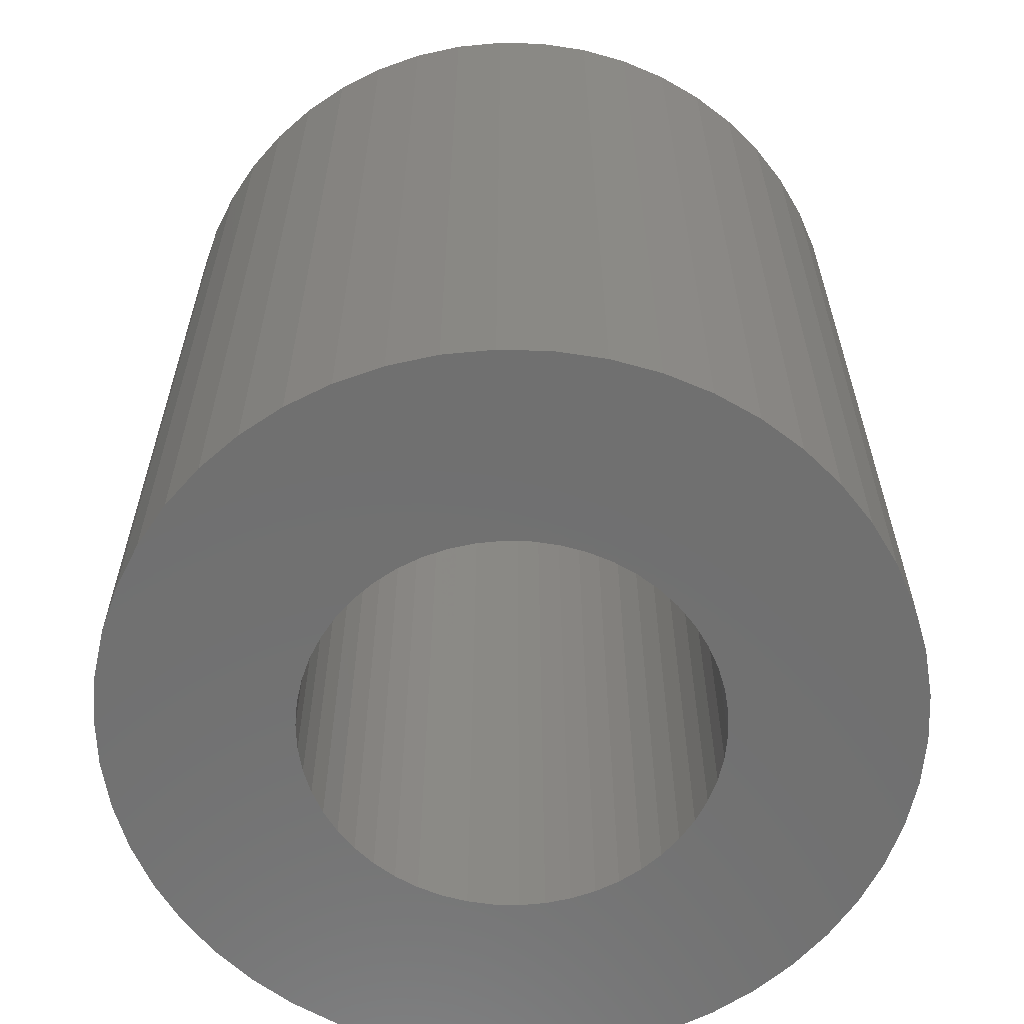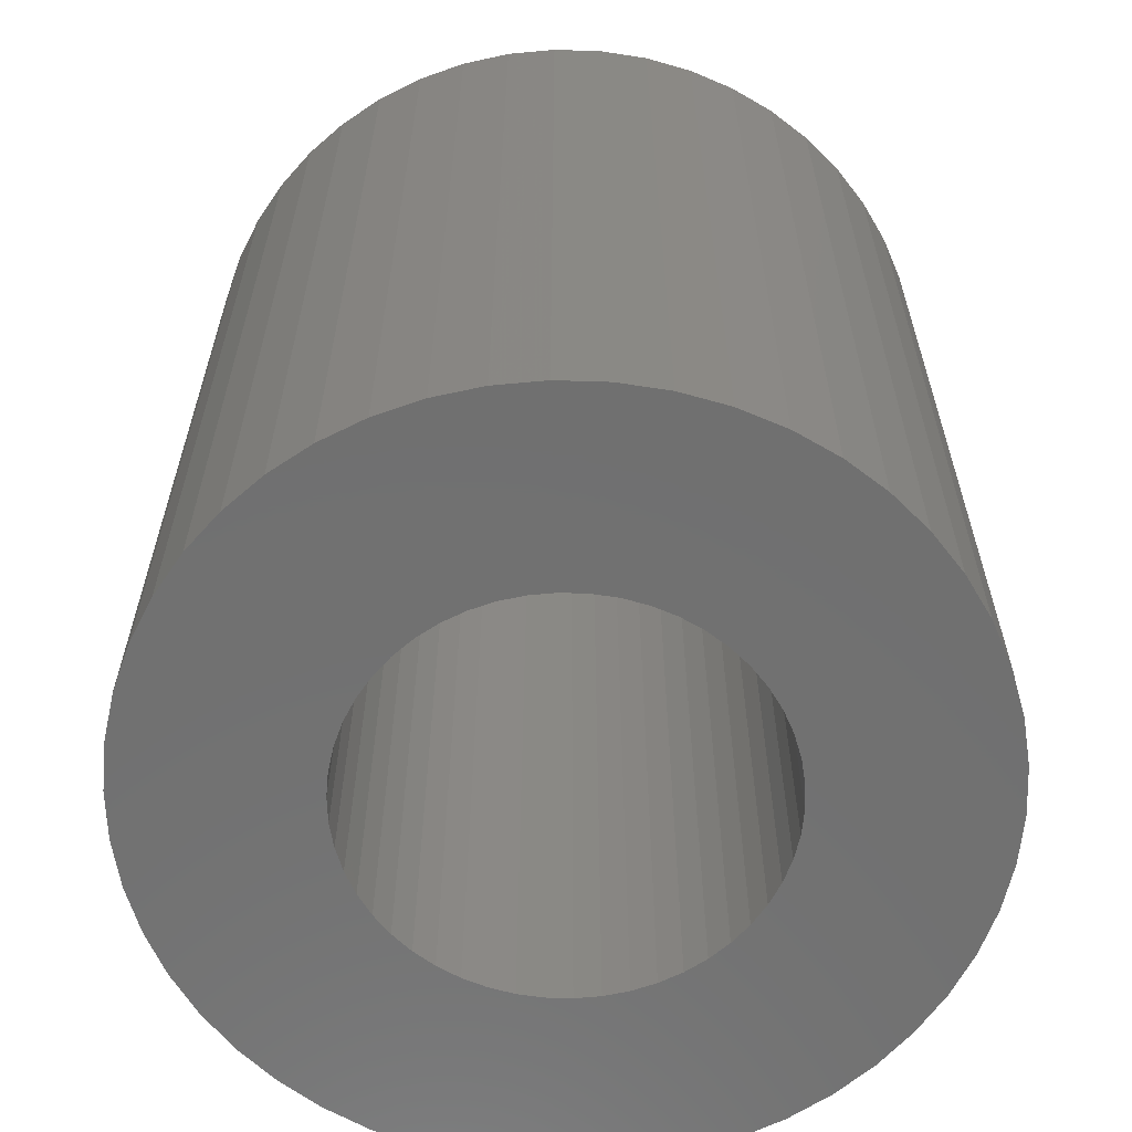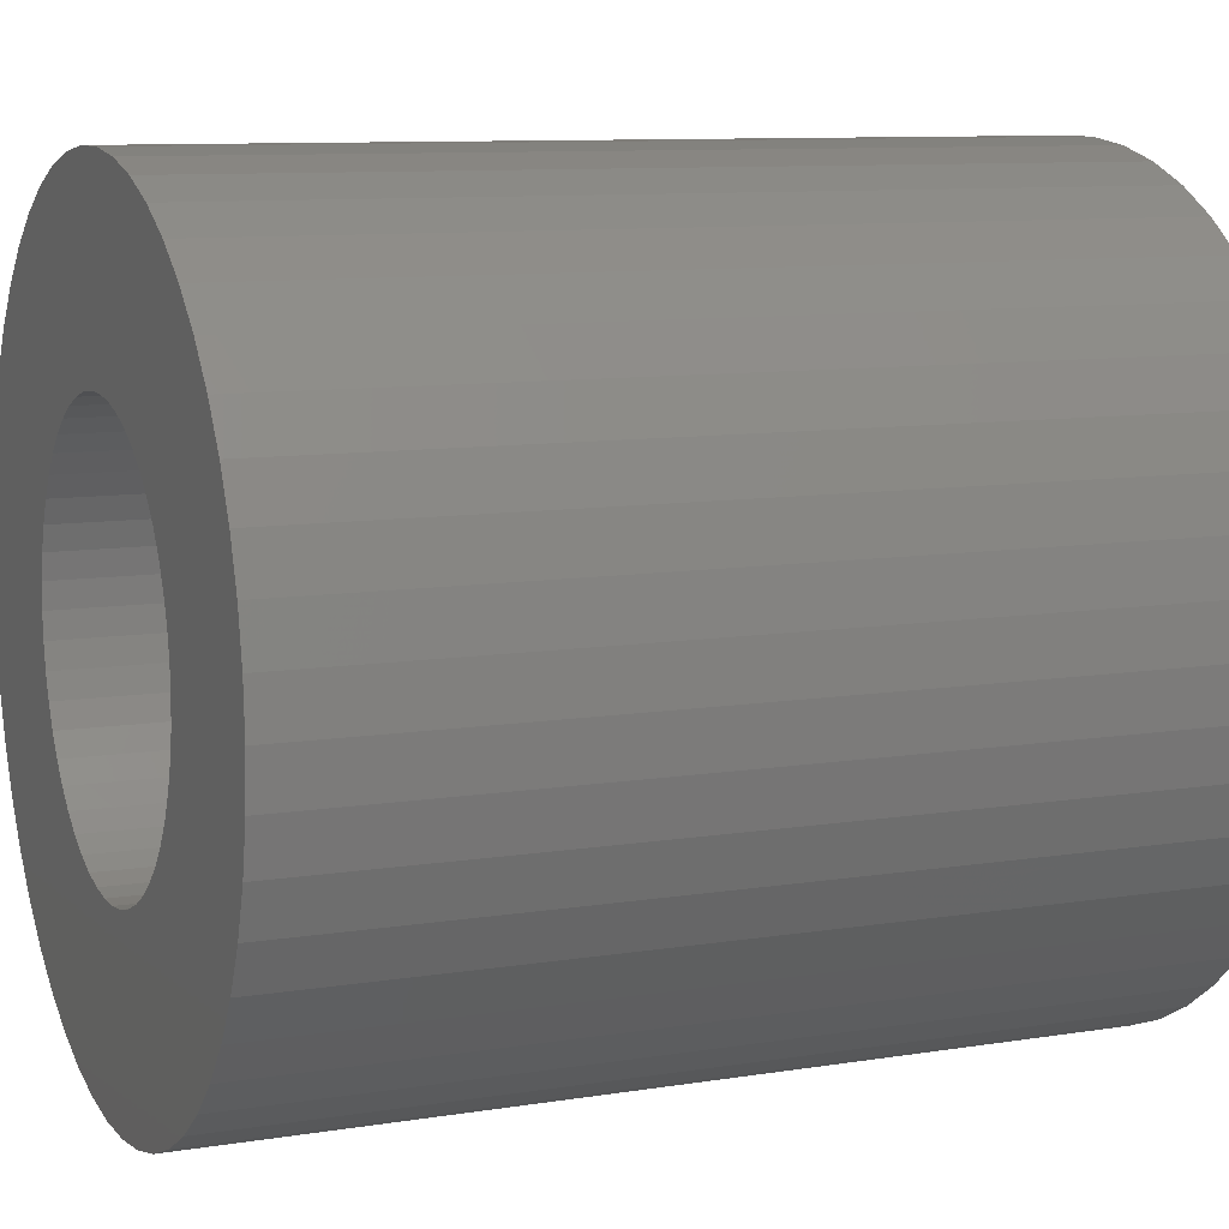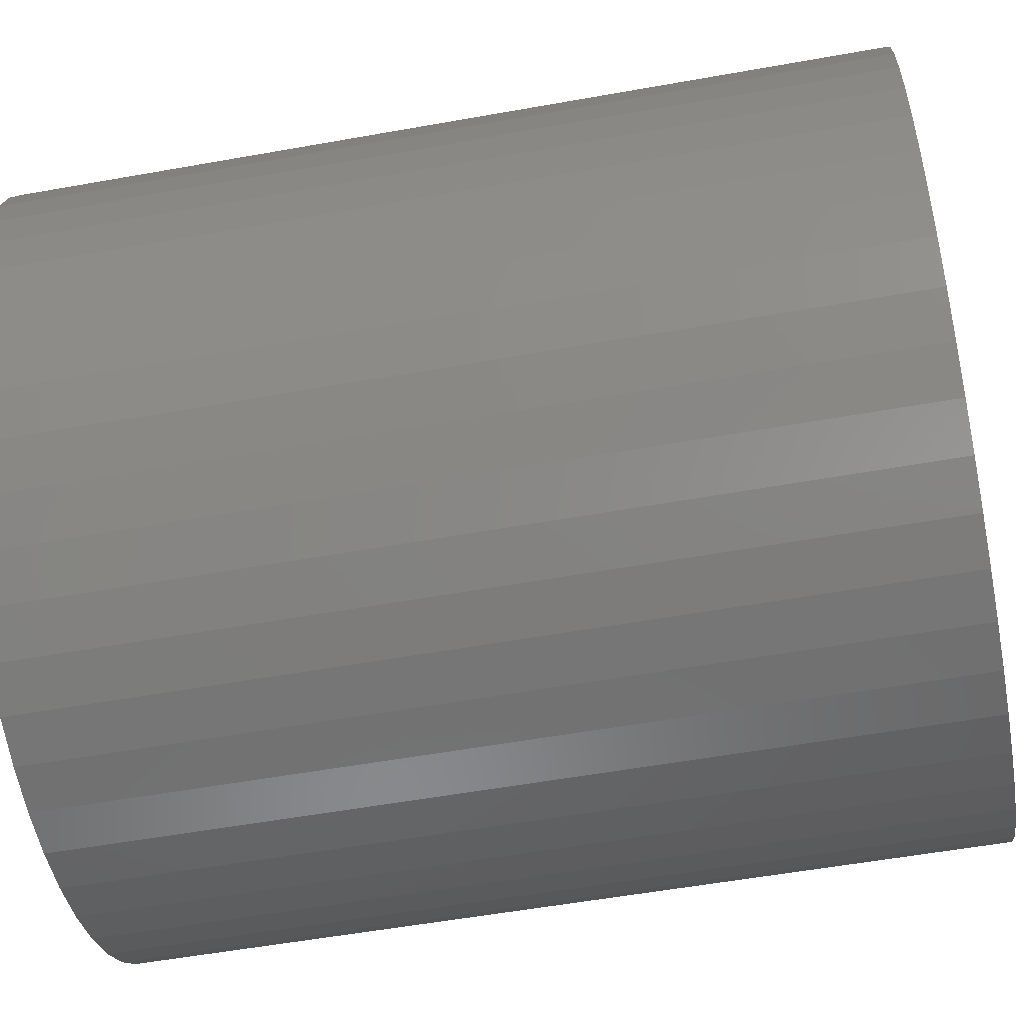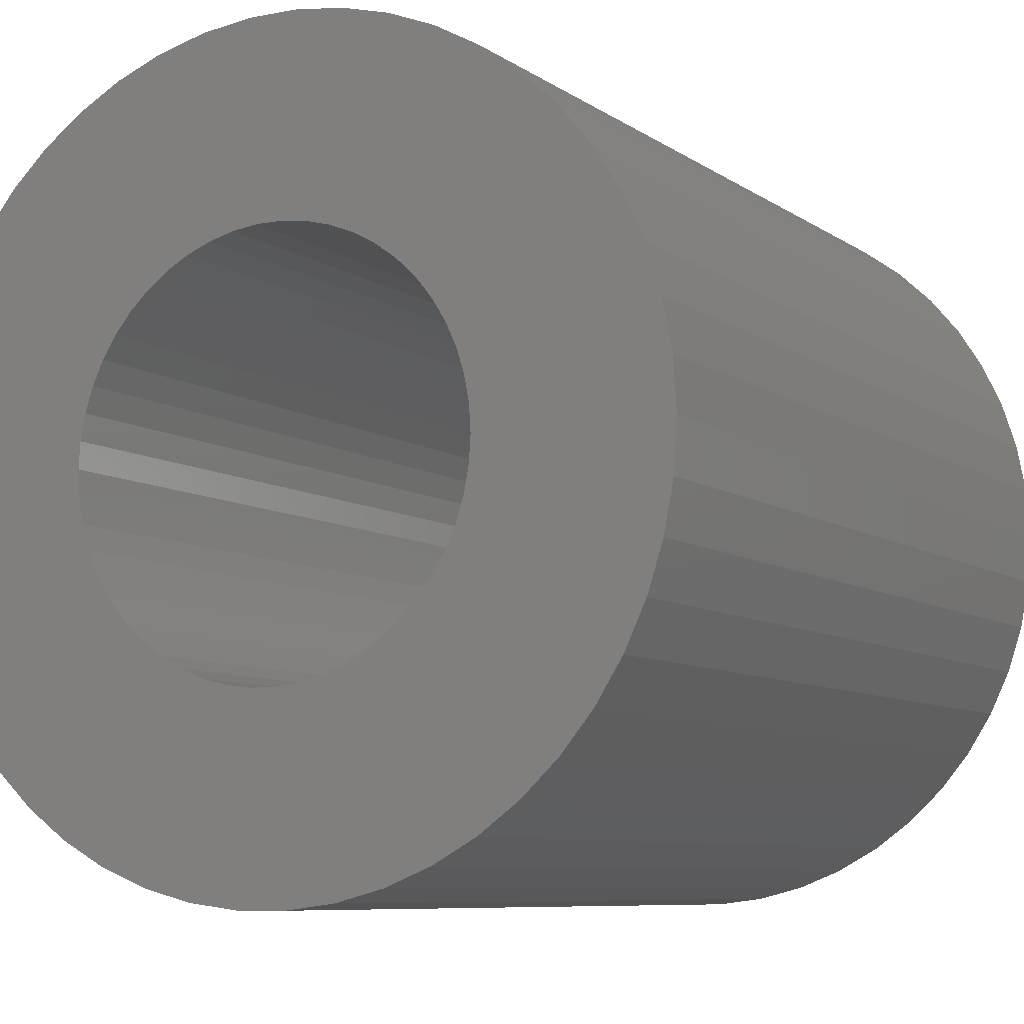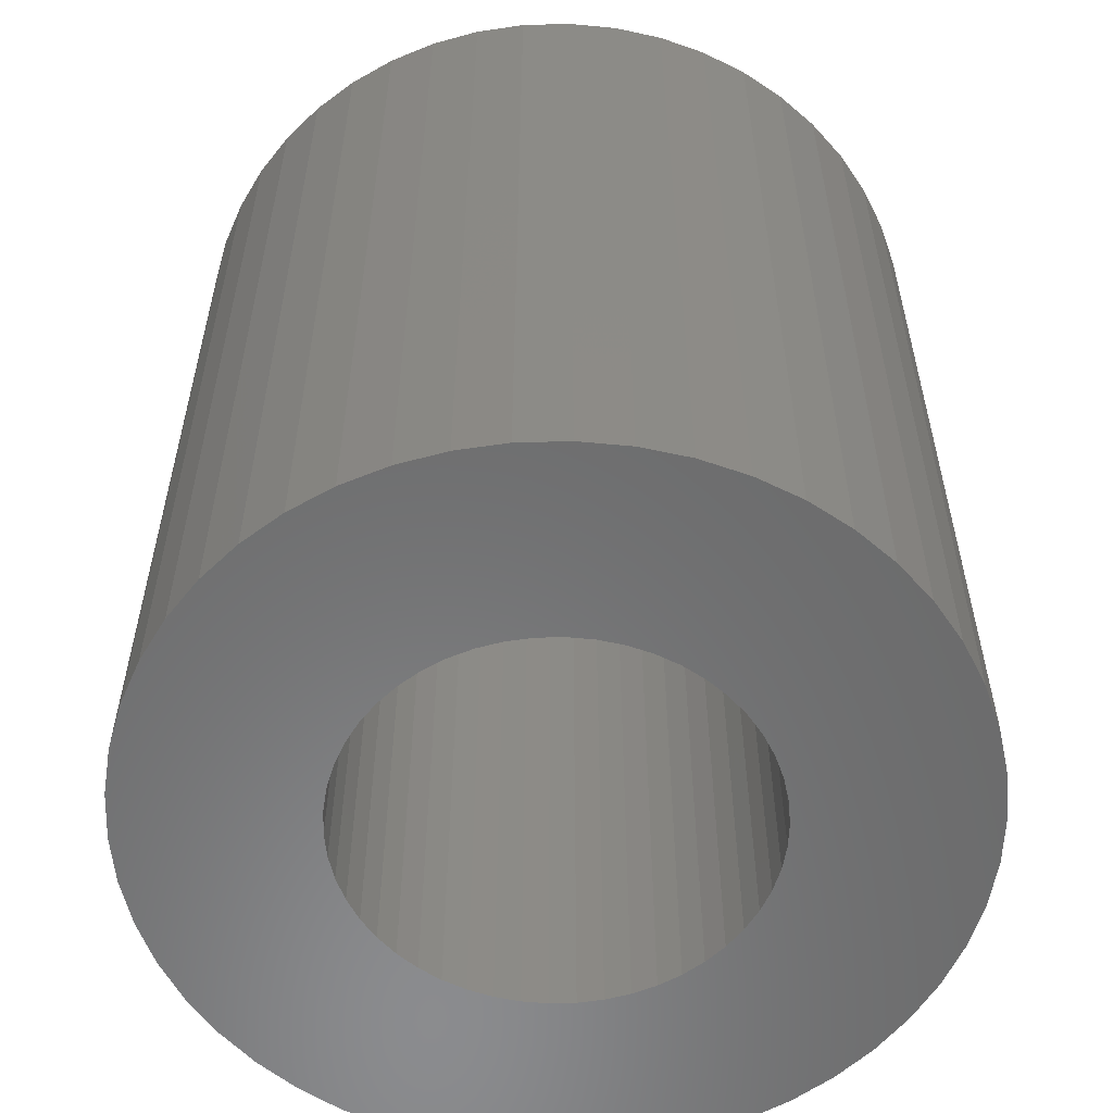
<metadata>
{"format":"stl","ext":"stl","renderer":"f3d","projection":"perspective","resolution":1024,"background":"white","views":[{"elev":-61.9,"azim":-52.0,"up":"+Z"},{"elev":-62.4,"azim":178.2,"up":"+Z"},{"elev":9.6,"azim":67.1,"up":"+Y"},{"elev":-55.3,"azim":-79.3,"up":"+Y"},{"elev":-7.8,"azim":29.1,"up":"+Y"},{"elev":-57.0,"azim":23.2,"up":"+Z"}]}
</metadata>
<code>
# stl→obj: 200 verts, 400 faces
v 13.5 0 15
v 13.39 1.692 -15
v 13.39 1.692 15
v 13.5 0 -15
v -13.5 0 -15
v -13.39 1.692 15
v -13.39 1.692 -15
v -13.5 0 15
v 0.8477 13.47 -15
v -0.8477 13.47 15
v 0.8477 13.47 15
v -0.8477 13.47 -15
v -0.8477 -13.47 -15
v 0.8477 -13.47 15
v -0.8477 -13.47 15
v 0.8477 -13.47 -15
v 9.841 9.241 -15
v 8.605 10.4 15
v 9.841 9.241 15
v 8.605 10.4 -15
v -8.605 10.4 -15
v -9.841 9.241 15
v -8.605 10.4 15
v -9.841 9.241 -15
v -4.172 12.84 -15
v -5.748 12.22 15
v -4.172 12.84 15
v -5.748 12.22 -15
v 12.55 -4.97 15
v 13.08 -3.357 -15
v 13.08 -3.357 15
v 12.55 -4.97 -15
v 12.55 4.97 15
v 11.83 6.504 -15
v 11.83 6.504 15
v 12.55 4.97 -15
v 13.08 3.357 -15
v 13.08 3.357 15
v 10.92 7.935 -15
v 10.92 7.935 15
v 5.748 12.22 -15
v 4.172 12.84 15
v 5.748 12.22 15
v 4.172 12.84 -15
v 2.53 13.26 15
v 2.53 13.26 -15
v 7.234 11.4 -15
v 7.234 11.4 15
v -12.55 4.97 -15
v -11.83 6.504 15
v -11.83 6.504 -15
v -12.55 4.97 15
v -13.08 3.357 -15
v -13.08 3.357 15
v -2.53 13.26 -15
v -2.53 13.26 15
v 2.53 -13.26 15
v 2.53 -13.26 -15
v -10.92 7.935 15
v -10.92 7.935 -15
v 7 0 15
v 6.945 0.8773 15
v 13.39 -1.692 15
v 6.78 1.741 15
v 6.945 -0.8773 15
v 6.508 2.577 15
v 6.134 3.372 15
v 6.78 -1.741 15
v 5.663 4.114 15
v 5.103 4.792 15
v 6.508 -2.577 15
v 4.462 5.394 15
v 11.83 -6.504 15
v 6.134 -3.372 15
v 3.751 5.91 15
v 2.98 6.334 15
v 2.163 6.657 15
v 1.312 6.876 15
v 0.4395 6.986 15
v -0.4395 6.986 15
v -1.312 6.876 15
v -2.163 6.657 15
v -2.98 6.334 15
v -3.751 5.91 15
v -7.234 11.4 15
v -4.462 5.394 15
v -5.103 4.792 15
v -5.663 4.114 15
v -6.134 3.372 15
v 10.92 -7.935 15
v 5.663 -4.114 15
v 9.841 -9.241 15
v 5.103 -4.792 15
v 8.605 -10.4 15
v 4.462 -5.394 15
v 7.234 -11.4 15
v 3.751 -5.91 15
v 5.748 -12.22 15
v 2.98 -6.334 15
v 4.172 -12.84 15
v 2.163 -6.657 15
v 1.312 -6.876 15
v 0.4395 -6.986 15
v -0.4395 -6.986 15
v -1.312 -6.876 15
v -2.53 -13.26 15
v -2.163 -6.657 15
v -4.172 -12.84 15
v -2.98 -6.334 15
v -5.748 -12.22 15
v -3.751 -5.91 15
v -7.234 -11.4 15
v -4.462 -5.394 15
v -8.605 -10.4 15
v -5.103 -4.792 15
v -9.841 -9.241 15
v -5.663 -4.114 15
v -10.92 -7.935 15
v -6.134 -3.372 15
v -11.83 -6.504 15
v -6.508 -2.577 15
v -12.55 -4.97 15
v -6.78 -1.741 15
v -13.08 -3.357 15
v -6.945 -0.8773 15
v -13.39 -1.692 15
v -7 0 15
v -6.508 2.577 15
v -6.78 1.741 15
v -6.945 0.8773 15
v -7.234 11.4 -15
v 13.39 -1.692 -15
v 10.92 -7.935 -15
v 9.841 -9.241 -15
v 11.83 -6.504 -15
v 7 0 -15
v 6.945 -0.8773 -15
v 6.78 -1.741 -15
v 6.945 0.8773 -15
v 6.508 -2.577 -15
v 6.134 -3.372 -15
v 6.78 1.741 -15
v 5.663 -4.114 -15
v 5.103 -4.792 -15
v 8.605 -10.4 -15
v 6.508 2.577 -15
v 4.462 -5.394 -15
v 7.234 -11.4 -15
v 6.134 3.372 -15
v 3.751 -5.91 -15
v 5.748 -12.22 -15
v 2.98 -6.334 -15
v 4.172 -12.84 -15
v 2.163 -6.657 -15
v 1.312 -6.876 -15
v 0.4395 -6.986 -15
v -0.4395 -6.986 -15
v -1.312 -6.876 -15
v -2.53 -13.26 -15
v -2.163 -6.657 -15
v -4.172 -12.84 -15
v -2.98 -6.334 -15
v -5.748 -12.22 -15
v -3.751 -5.91 -15
v -7.234 -11.4 -15
v -4.462 -5.394 -15
v -8.605 -10.4 -15
v -5.103 -4.792 -15
v -9.841 -9.241 -15
v -5.663 -4.114 -15
v -10.92 -7.935 -15
v -11.83 -6.504 -15
v -6.134 -3.372 -15
v 5.663 4.114 -15
v 5.103 4.792 -15
v 4.462 5.394 -15
v 3.751 5.91 -15
v 2.98 6.334 -15
v 2.163 6.657 -15
v 1.312 6.876 -15
v 0.4395 6.986 -15
v -0.4395 6.986 -15
v -1.312 6.876 -15
v -2.163 6.657 -15
v -2.98 6.334 -15
v -3.751 5.91 -15
v -4.462 5.394 -15
v -5.103 4.792 -15
v -5.663 4.114 -15
v -6.134 3.372 -15
v -6.508 2.577 -15
v -6.78 1.741 -15
v -6.945 0.8773 -15
v -7 0 -15
v -6.508 -2.577 -15
v -12.55 -4.97 -15
v -6.78 -1.741 -15
v -13.08 -3.357 -15
v -6.945 -0.8773 -15
v -13.39 -1.692 -15
f 1 2 3
f 2 1 4
f 5 6 7
f 6 5 8
f 9 10 11
f 10 9 12
f 13 14 15
f 14 13 16
f 17 18 19
f 18 17 20
f 21 22 23
f 22 21 24
f 25 26 27
f 26 25 28
f 29 30 31
f 30 29 32
f 33 34 35
f 34 33 36
f 3 37 38
f 37 3 2
f 35 39 40
f 39 35 34
f 41 42 43
f 42 41 44
f 44 45 42
f 45 44 46
f 47 43 48
f 43 47 41
f 49 50 51
f 50 49 52
f 53 52 49
f 52 53 54
f 55 27 56
f 27 55 25
f 16 57 14
f 57 16 58
f 38 36 33
f 36 38 37
f 40 17 19
f 17 40 39
f 46 11 45
f 11 46 9
f 20 48 18
f 48 20 47
f 51 59 60
f 59 51 50
f 60 22 24
f 22 60 59
f 7 54 53
f 54 7 6
f 61 1 3
f 62 3 38
f 1 61 63
f 64 38 33
f 65 63 61
f 66 33 35
f 63 65 31
f 67 35 40
f 68 31 65
f 69 40 19
f 31 68 29
f 70 19 18
f 71 29 68
f 72 18 48
f 29 71 73
f 74 73 71
f 3 62 61
f 38 64 62
f 33 66 64
f 35 67 66
f 75 48 43
f 40 69 67
f 19 70 69
f 18 72 70
f 76 43 42
f 48 75 72
f 43 76 75
f 77 42 45
f 42 77 76
f 45 78 77
f 11 78 45
f 11 79 78
f 11 80 79
f 10 80 11
f 10 81 80
f 56 81 10
f 81 56 82
f 27 82 56
f 82 27 83
f 26 83 27
f 83 26 84
f 85 84 26
f 84 85 86
f 23 86 85
f 86 23 87
f 22 87 23
f 87 22 88
f 59 88 22
f 50 89 59
f 88 59 89
f 73 74 90
f 91 90 74
f 90 91 92
f 93 92 91
f 92 93 94
f 95 94 93
f 94 95 96
f 97 96 95
f 96 97 98
f 99 98 97
f 98 99 100
f 101 100 99
f 100 101 57
f 102 57 101
f 102 14 57
f 103 14 102
f 104 14 103
f 104 15 14
f 105 15 104
f 106 105 107
f 105 106 15
f 108 107 109
f 110 109 111
f 107 108 106
f 112 111 113
f 114 113 115
f 116 115 117
f 109 110 108
f 118 117 119
f 120 119 121
f 122 121 123
f 124 123 125
f 111 112 110
f 126 125 127
f 89 50 128
f 52 128 50
f 113 114 112
f 128 52 129
f 115 116 114
f 54 129 52
f 117 118 116
f 129 54 130
f 119 120 118
f 6 130 54
f 121 122 120
f 130 6 127
f 123 124 122
f 8 127 6
f 125 126 124
f 127 8 126
f 28 85 26
f 85 28 131
f 131 23 85
f 23 131 21
f 12 56 10
f 56 12 55
f 63 4 1
f 4 63 132
f 92 133 90
f 133 92 134
f 73 32 29
f 32 73 135
f 31 132 63
f 132 31 30
f 136 4 132
f 137 132 30
f 4 136 2
f 138 30 32
f 139 2 136
f 140 32 135
f 2 139 37
f 141 135 133
f 142 37 139
f 143 133 134
f 37 142 36
f 144 134 145
f 146 36 142
f 147 145 148
f 36 146 34
f 149 34 146
f 132 137 136
f 30 138 137
f 32 140 138
f 135 141 140
f 150 148 151
f 133 143 141
f 134 144 143
f 145 147 144
f 152 151 153
f 148 150 147
f 151 152 150
f 154 153 58
f 153 154 152
f 58 155 154
f 16 155 58
f 16 156 155
f 16 157 156
f 13 157 16
f 13 158 157
f 159 158 13
f 158 159 160
f 161 160 159
f 160 161 162
f 163 162 161
f 162 163 164
f 165 164 163
f 164 165 166
f 167 166 165
f 166 167 168
f 169 168 167
f 168 169 170
f 171 170 169
f 172 173 171
f 170 171 173
f 34 149 39
f 174 39 149
f 39 174 17
f 175 17 174
f 17 175 20
f 176 20 175
f 20 176 47
f 177 47 176
f 47 177 41
f 178 41 177
f 41 178 44
f 179 44 178
f 44 179 46
f 180 46 179
f 180 9 46
f 181 9 180
f 182 9 181
f 182 12 9
f 183 12 182
f 55 183 184
f 183 55 12
f 25 184 185
f 28 185 186
f 184 25 55
f 131 186 187
f 21 187 188
f 24 188 189
f 185 28 25
f 60 189 190
f 51 190 191
f 49 191 192
f 53 192 193
f 186 131 28
f 7 193 194
f 173 172 195
f 196 195 172
f 187 21 131
f 195 196 197
f 188 24 21
f 198 197 196
f 189 60 24
f 197 198 199
f 190 51 60
f 200 199 198
f 191 49 51
f 199 200 194
f 192 53 49
f 5 194 200
f 193 7 53
f 194 5 7
f 151 96 98
f 96 151 148
f 145 92 94
f 92 145 134
f 90 135 73
f 135 90 133
f 161 106 108
f 106 161 159
f 169 118 171
f 118 169 116
f 171 120 172
f 120 171 118
f 196 124 198
f 124 196 122
f 153 98 100
f 98 153 151
f 58 100 57
f 100 58 153
f 159 15 106
f 15 159 13
f 163 108 110
f 108 163 161
f 169 114 116
f 114 169 167
f 172 122 196
f 122 172 120
f 198 126 200
f 126 198 124
f 200 8 5
f 8 200 126
f 148 94 96
f 94 148 145
f 165 110 112
f 110 165 163
f 167 112 114
f 112 167 165
f 136 62 139
f 62 136 61
f 127 193 130
f 193 127 194
f 182 79 80
f 79 182 181
f 156 104 103
f 104 156 157
f 144 95 93
f 95 144 147
f 176 70 72
f 70 176 175
f 188 86 87
f 86 188 187
f 185 82 83
f 82 185 184
f 146 67 149
f 67 146 66
f 139 64 142
f 64 139 62
f 179 76 77
f 76 179 178
f 178 75 76
f 75 178 177
f 128 190 89
f 190 128 191
f 89 189 88
f 189 89 190
f 129 191 128
f 191 129 192
f 187 84 86
f 84 187 186
f 184 81 82
f 81 184 183
f 155 103 102
f 103 155 156
f 142 66 146
f 66 142 64
f 174 70 175
f 70 174 69
f 149 69 174
f 69 149 67
f 180 77 78
f 77 180 179
f 181 78 79
f 78 181 180
f 177 72 75
f 72 177 176
f 88 188 87
f 188 88 189
f 130 192 129
f 192 130 193
f 186 83 84
f 83 186 185
f 183 80 81
f 80 183 182
f 137 61 136
f 61 137 65
f 141 71 140
f 71 141 74
f 117 173 119
f 173 117 170
f 119 195 121
f 195 119 173
f 152 101 99
f 101 152 154
f 160 109 107
f 109 160 162
f 121 197 123
f 197 121 195
f 150 99 97
f 99 150 152
f 154 102 101
f 102 154 155
f 140 68 138
f 68 140 71
f 138 65 137
f 65 138 68
f 143 74 141
f 74 143 91
f 144 91 143
f 91 144 93
f 157 105 104
f 105 157 158
f 166 115 113
f 115 166 168
f 158 107 105
f 107 158 160
f 115 170 117
f 170 115 168
f 123 199 125
f 199 123 197
f 125 194 127
f 194 125 199
f 147 97 95
f 97 147 150
f 162 111 109
f 111 162 164
f 164 113 111
f 113 164 166

</code>
